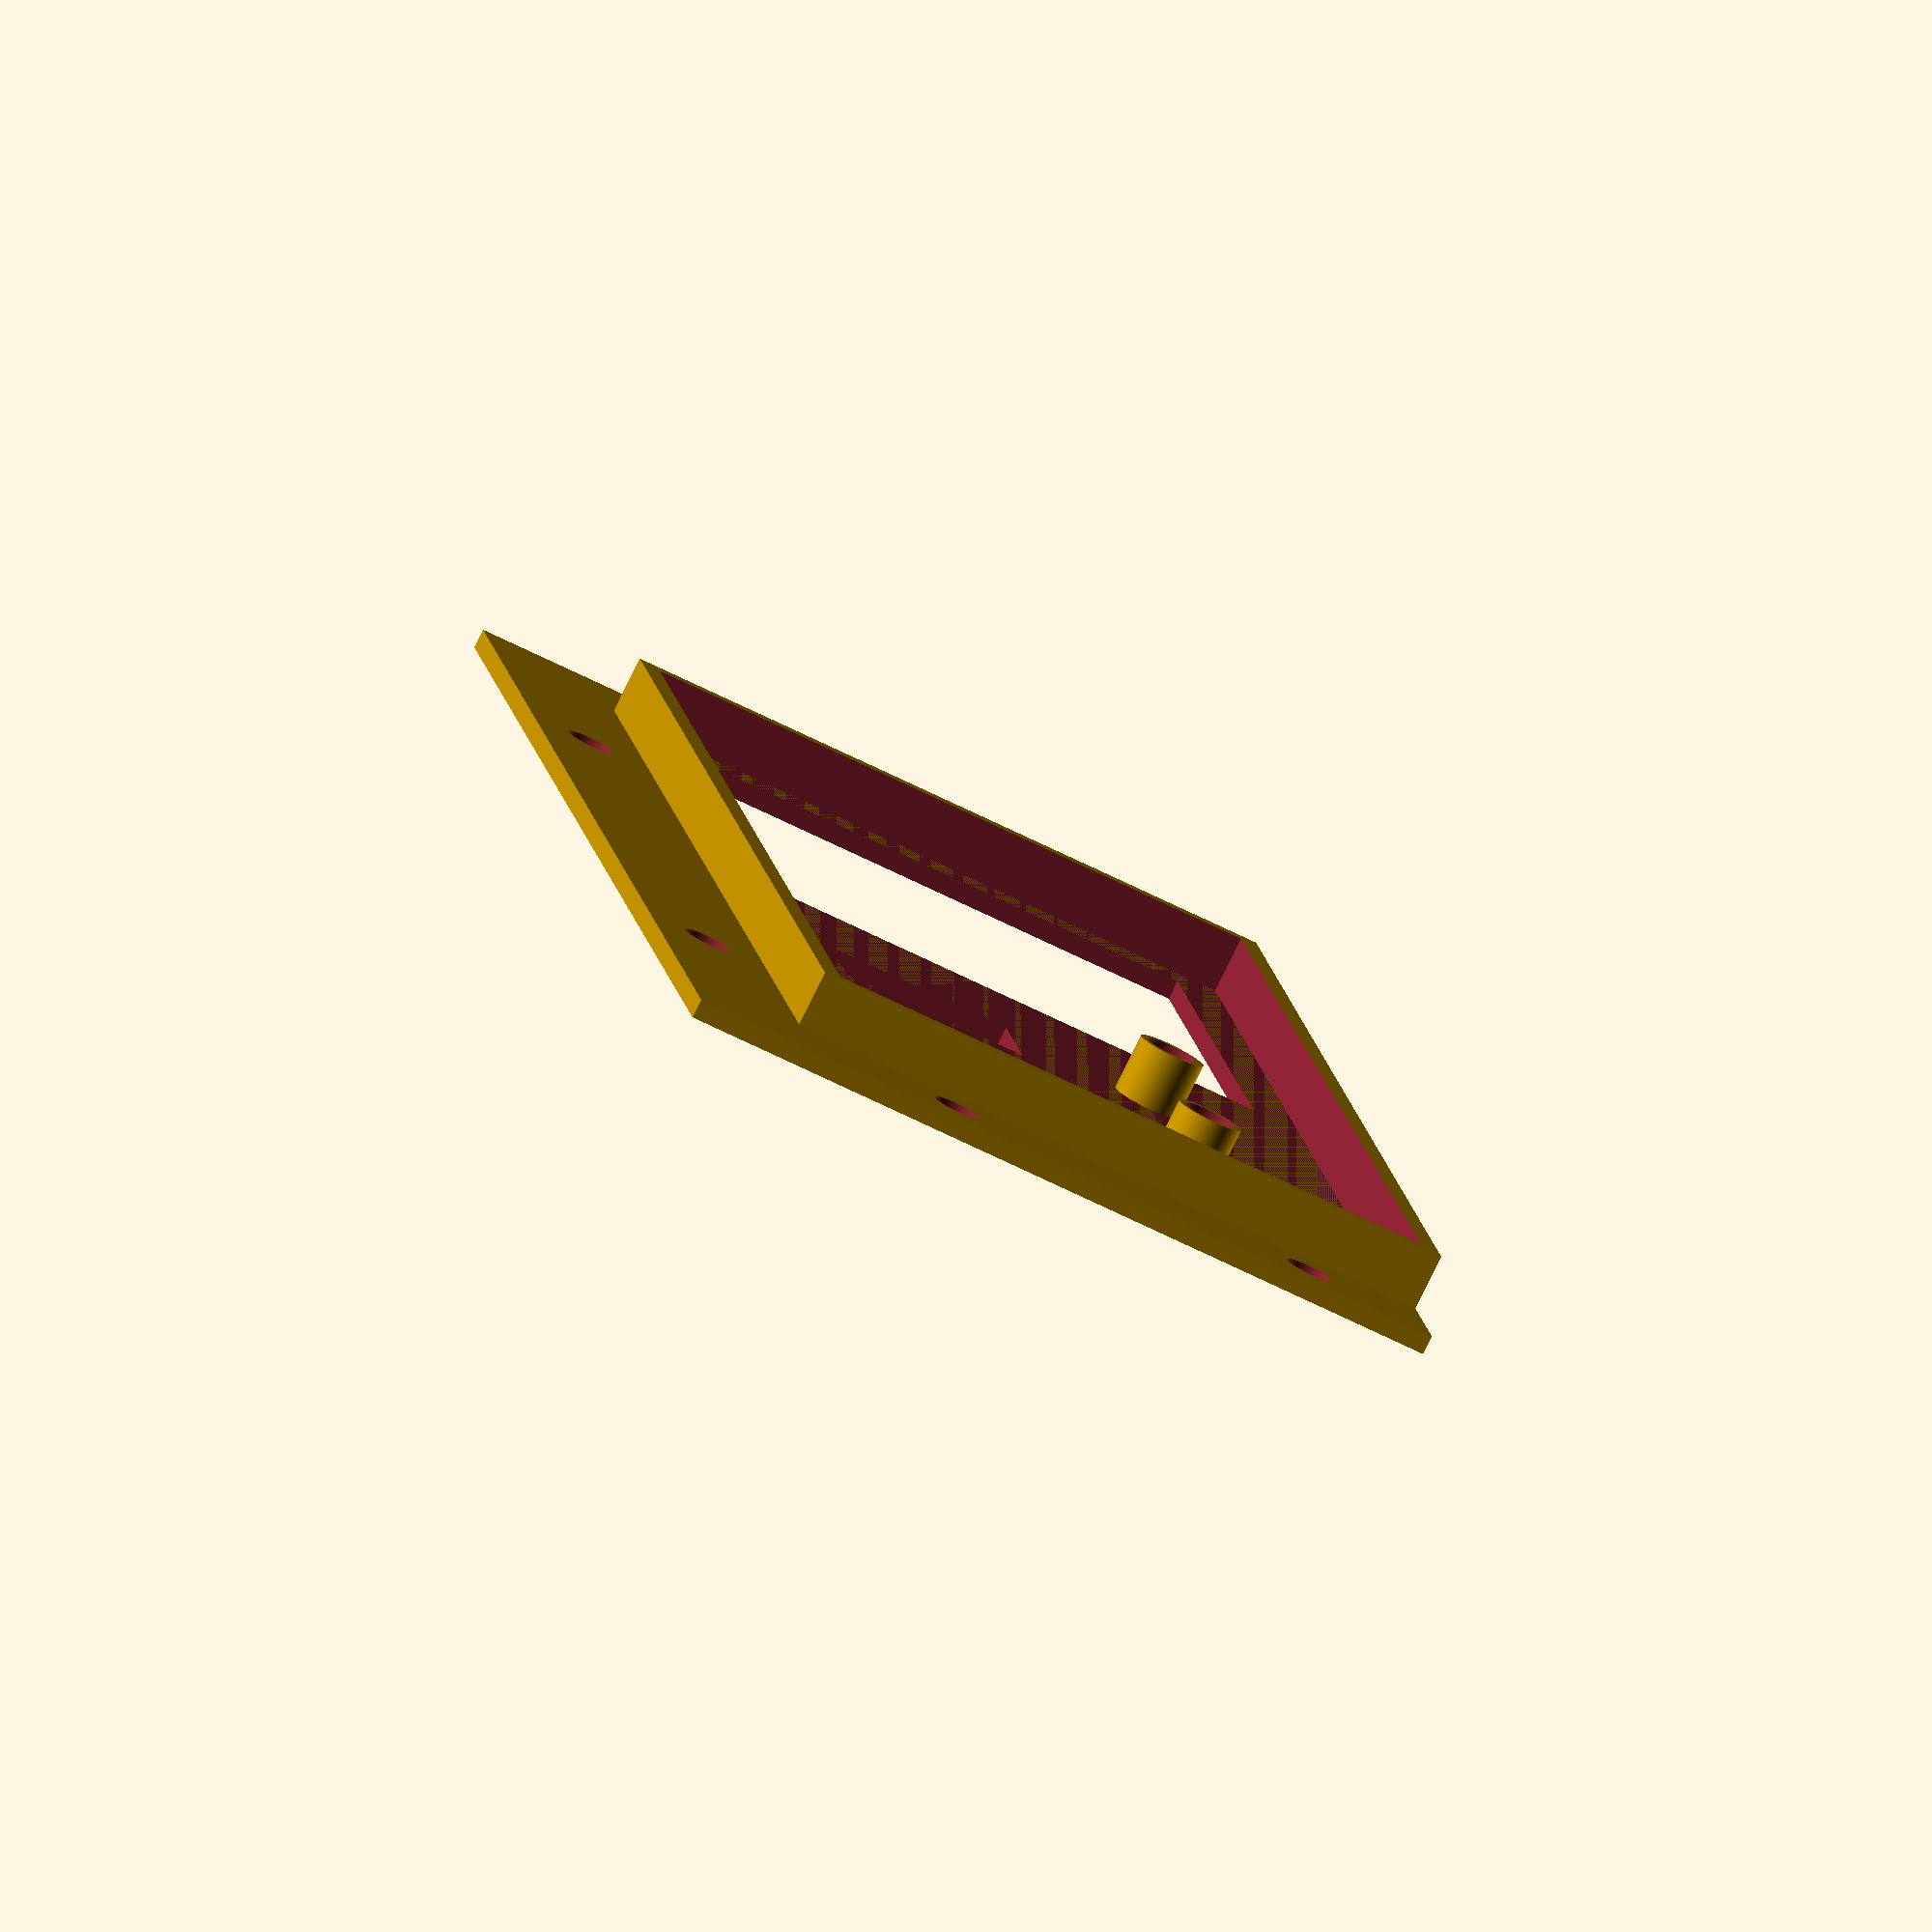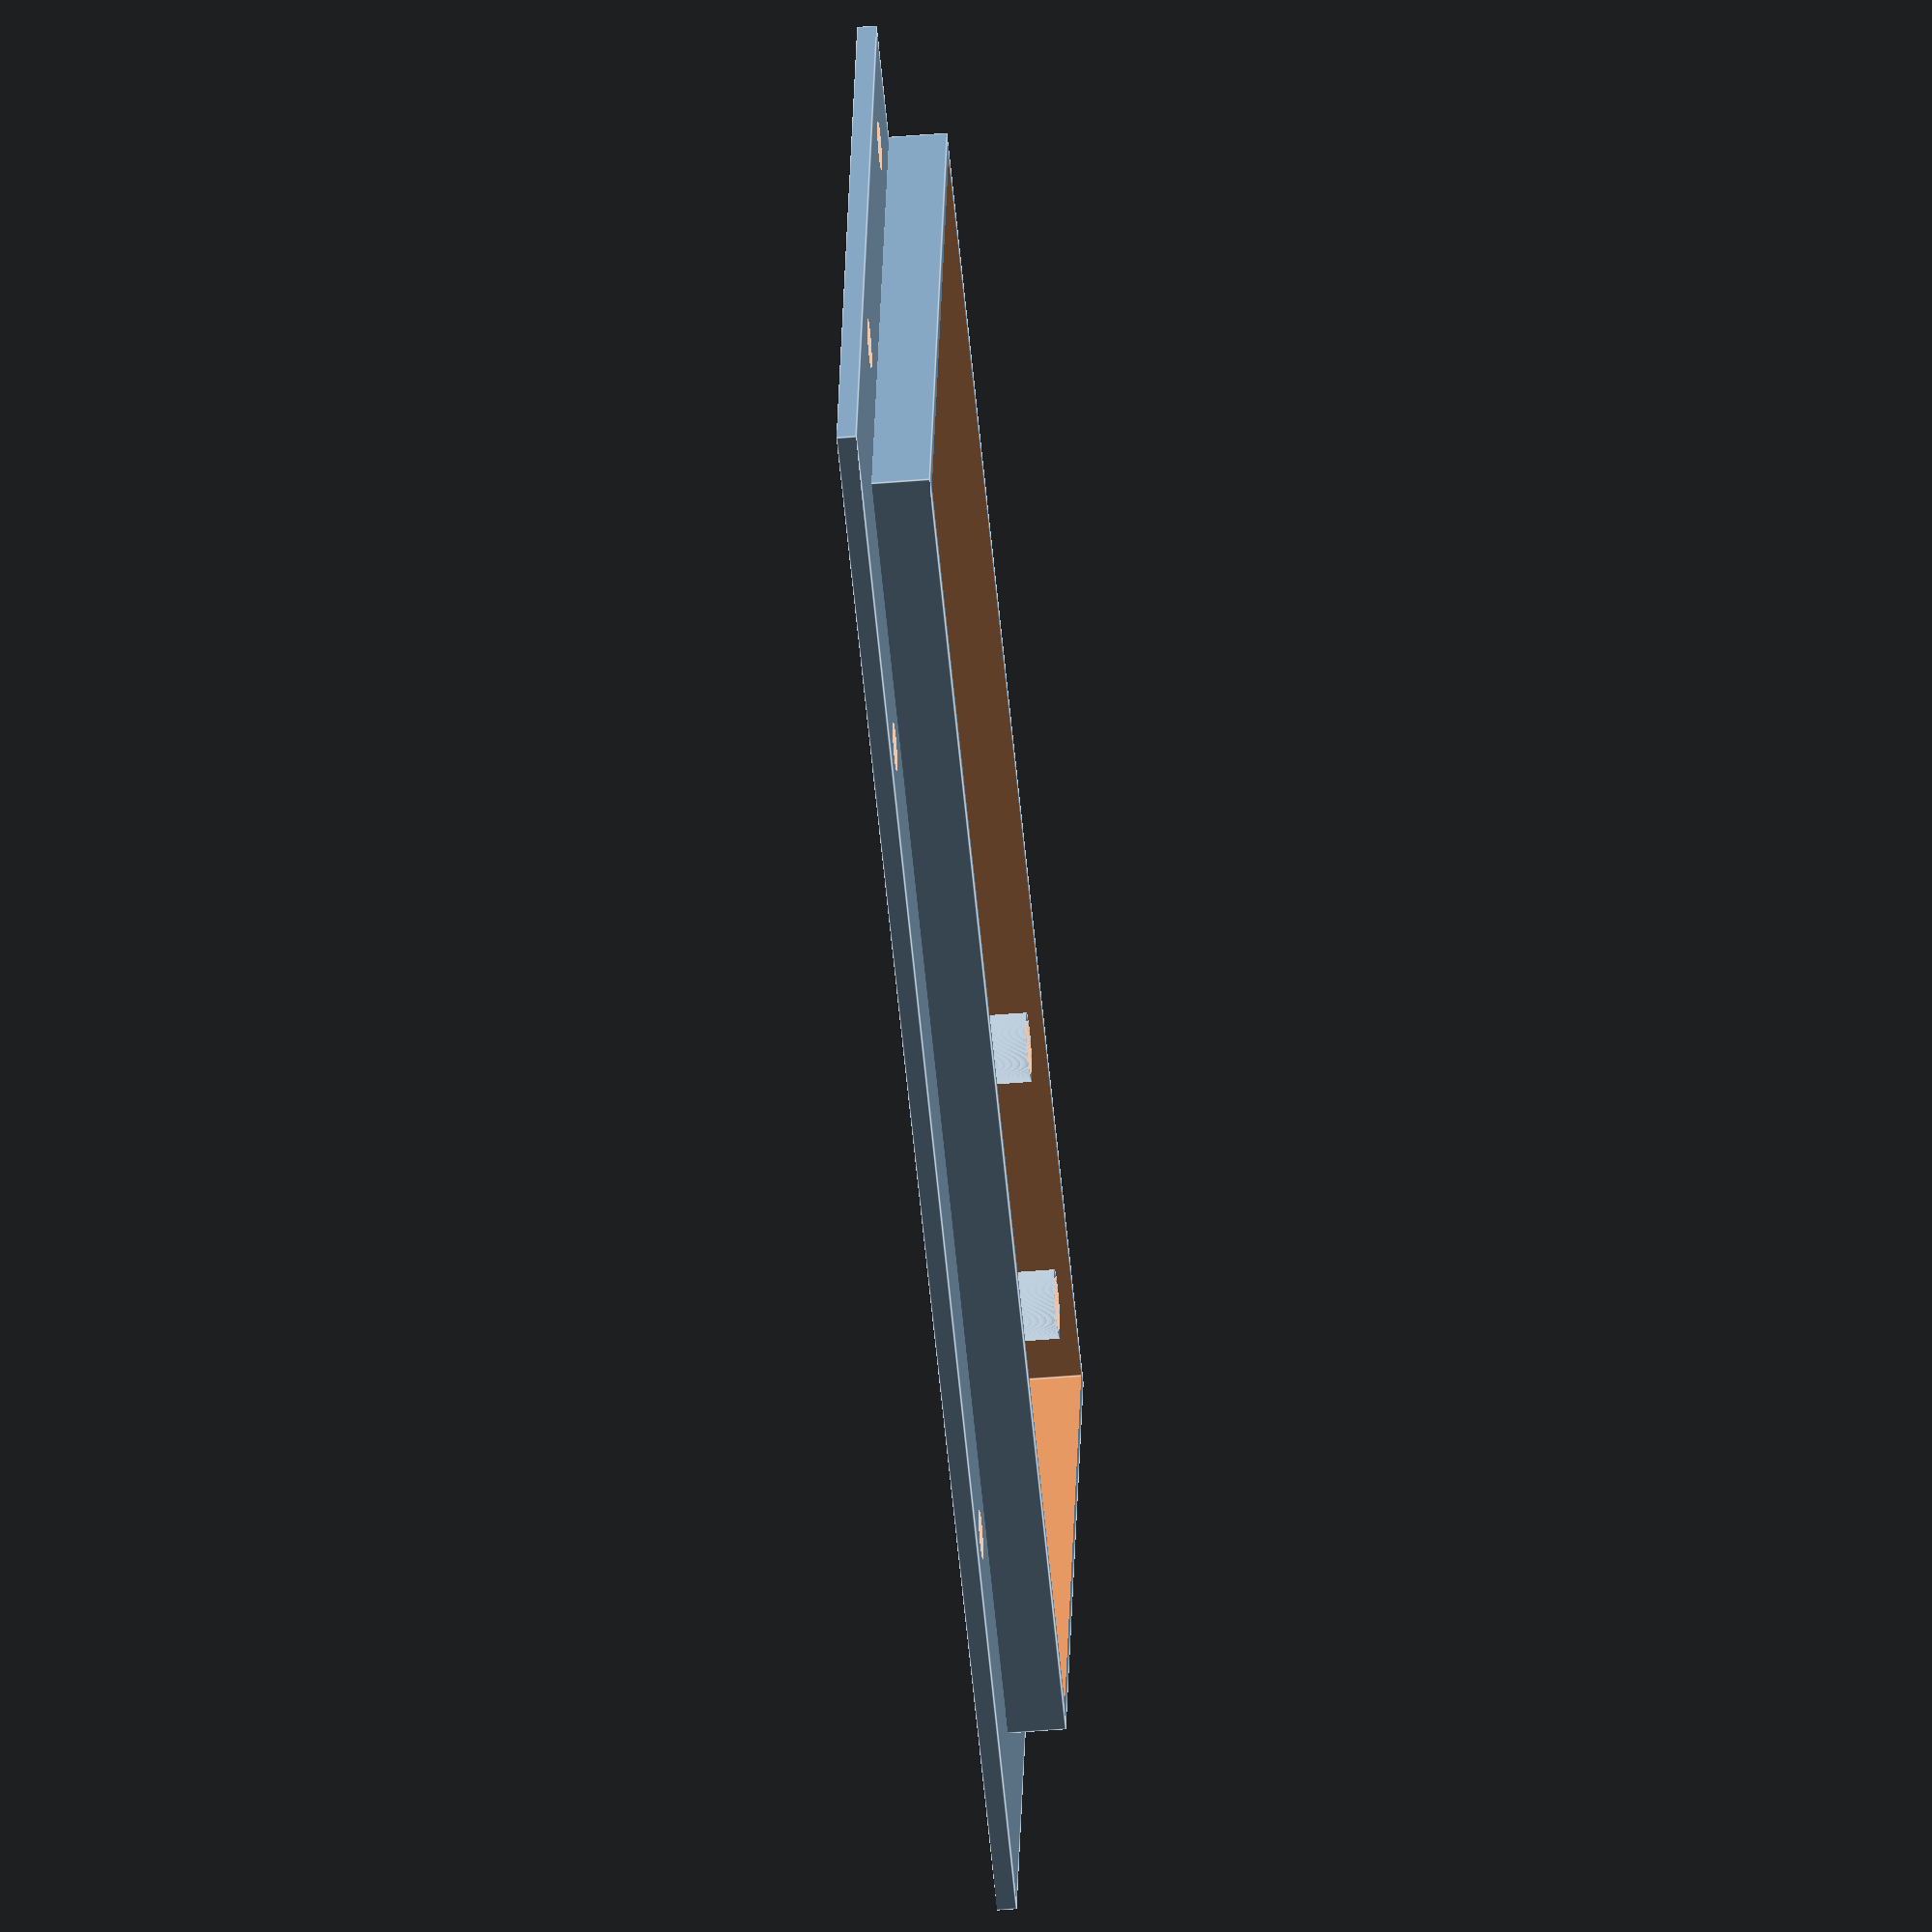
<openscad>
$fn                   = 400   ;

plate                 = 2.0   ;
gap                   = 3.0   ;

havingPumpMuzzle      = false ;
havingWaterLevel      = false ;
havingWaterLevelHat   = false ;
havingWaterShell      = false ;
havingTankFrontRight  = false ;
havingTankFrontLeft   = false ;
havingBackPanel       = false ;
havingTBone           = false ;
havingRightAngle      = false ;
havingRightScrew      = false ;
havingRightWaterProof = false ;
havingLeftWaterProof  = false ;
havingPumpWaterProof  = false ;
havingShieldLatcher   = false ;
havingPipeHolder      = false ;
havingFrontPlate      = true  ;

translate ( [ 0 , 0 , 0 ] )
{
  union ( ) {
    if ( havingPumpMuzzle ) {
      translate ( [ 0 , 0 , 0 ] ) {
        oriphase_water_cycler_pump_muzzle ( ) ;
      } ;
    } ;
    if ( havingWaterLevel ) {
      translate ( [ 0 , 0 , 0 ] ) {
        oriphase_water_cycler_water_level ( ) ;
      } ;
    } ;
    if ( havingWaterLevelHat ) {
      translate ( [ 0 , 0 , 0 ] ) {
        oriphase_water_cycler_water_level_hat ( ) ;
      } ;
    } ;
    if ( havingWaterShell ) {
      translate ( [ 0 , 0 , 0 ] ) {
        oriphase_water_cycler_water_shell ( ) ;
      } ;
    } ;
    if ( havingTankFrontRight ) {
      translate ( [ 0 , 0 , 0 ] ) {
        oriphase_water_cycler_tank_front_right ( ) ;
      } ;
    } ;
    if ( havingTankFrontLeft ) {
      translate ( [ 0 , 0 , 0 ] ) {
        mirror ( [ 1 , 0 , 0 ] ) {
          oriphase_water_cycler_tank_front_right ( ) ;
        } ;
      } ;
    } ;
    if ( havingBackPanel ) {
      translate ( [ 0 , 0 , 0 ] ) {
        oriphase_water_cycler_back_panel ( ) ;
      } ;
    } ;
    if ( havingTBone ) {
      translate ( [ 0 , 0 , 0 ] ) {
        oriphase_water_cycler_t_bone ( 15.0 , 12.0 ) ;
      } ;
    } ;
    if ( havingRightAngle ) {
      translate ( [ 0 , 0 , 0 ] ) {
        RightAngleConnector ( 1.6 , 3.3 , 18.0 , 12.0 , 72.0 ) ;
      } ;
    } ;
    if ( havingRightScrew ) {
      translate ( [ 0 , 0 , 0 ] ) {
        RightAngleScrew ( 1.6 , 3.3 , 18.0 , 12.0 , 60.0 , 4.4 , 2.1 , 3.8 ) ;
      } ;
    } ;
    if ( havingRightWaterProof ) {
      translate ( [ 0 , 0 , 0 ] ) {
        mirror ( [ 1 , 0 , 0 ] ) {
          LeftWaterProof ( ) ;
        } ;
      } ;
    } ;
    if ( havingLeftWaterProof ) {
      translate ( [ 0 , 0 , 0 ] ) {
        LeftWaterProof ( ) ;
      } ;
    } ;
    if ( havingPumpWaterProof ) {
      translate ( [ 0 , 0 , 0 ] ) {
        PumpWaterProof ( ) ;
      } ;
    } ;
    if ( havingShieldLatcher ) {
      translate ( [ 0 , 0 , 0 ] ) {
        WaterShieldLatcher ( 60.0 ) ;
      } ;
    }
    if ( havingPipeHolder ) {
      translate ( [ 0 , 0 , 0 ] ) {
        WaterPipeHolder ( 10.0 ) ;
      } ;
    }
    if ( havingFrontPlate ) {
      translate ( [ 0 , 0 , 0 ] ) {
        WaterFrontPlate ( ) ;
      } ;
    }
  } ;
}

module oriphase_water_cycler_pump_muzzle ()
{
  outer_diameter = 12.0 ;
  outer_height   = 20.0 ;
  inner_height   = 12.0 ;
  inner_d1       =  8.5 ;
  inner_d2       =  6.5 ;
  hole_radius    =  6.0 ;
  hole_height    =  8.0 ;
  difference ( ) {
    union ( ) {
      translate ( [ 0.0 , 0.0 , 0.0 ] ) {
        cylinder ( d = outer_diameter , h = outer_height ) ;
      } ;
    } ;
    union ( ) {
      translate ( [ 0.0 , 0.0 , -0.1 ] ) {
        cylinder ( d1 = inner_d1 , d2 = inner_d2 , h = inner_height + 0.1 ) ;
      } ;
      translate ( [ 0.0 , 0.0 , inner_height - 0.1 ] ) {
        cylinder ( d = hole_radius , h = hole_height + 10.0 ) ;
      } ;
    } ;
  } ;
}

module oriphase_water_cycler_water_level ()
{
  width  = 20.4 ;
  length = 15.0 ;
  height = 35.0 ;
  difference ( ) {
    union ( ) {
      translate ( [ 0.0 , 0.0 , 0.0 ] ) {
        cube ( size = [ width + ( plate * 2 ) , length , height ] ) ;
      } ;
    } ;
    union ( ) {
      translate ( [ plate , plate + 1.0 , -10.0 ] ) {
        cube ( size = [ width , 1.5 , height + 20.0 ] ) ;
      } ;
      translate ( [ plate , plate , plate ] ) {
        cube ( size = [ width , length - ( plate * 2 ) , height ] ) ;
      } ;
    } ;
  } ;
}

module oriphase_water_cycler_water_level_hat ()
{
  difference ( ) {
    union ( ) {
    } ;
    union ( ) {
    } ;
  } ;
}

module oriphase_water_cycler_water_shell ()
{
  width       =  25.0 ;
  length      =  15.0 ;
  height      =  35.0 ;
  bwidth      =  40.0 ;
  bheight     = 115.0 ;
  hole_radius =   6.0 ;
  difference ( ) {
    union ( ) {
      translate ( [ 0.0 , 0.0 , 0.0 ] ) {
        cube ( size = [ bwidth , length , bheight ] ) ;
      } ;
    } ;
    union ( ) {
      translate ( [ plate , plate , -10.0 ] ) {
        cube ( size = [ width , length , bheight + 20.0 ] ) ;
      } ;
      translate ( [ plate , -10 , 80.0 ] ) {
        cube ( size = [ width , length + 20.0 , bheight ] ) ;
      } ;
      translate ( [ width + ( plate * 2 ) , plate , -0.1 ] ) {
        cube ( size = [ width , length , 15.1 ] ) ;
      } ;
      translate ( [ width + ( plate * 2 ) , plate , 25.0 ] ) {
        cube ( size = [ width , length , 80.0 ] ) ;
      } ;
      translate ( [ width + ( plate * 2 ) + ( bwidth - width - ( plate * 2 ) ) / 2.0 , ( ( length - plate ) / 2.0 ) + plate , -10.0 ] ) {
        cylinder ( d = hole_radius , h = bheight + 20.0 ) ;
      } ;
    } ;
  } ;
}

module oriphase_water_cycler_tank_front_right ( )
{
  width       = 14.0 ;
  base        =  6.0 ;
  jwidth      = 30.0 ;
  fence       = 15.0 ;
  jlength     = ( plate * 2 ) + gap ;
  length      = 20.0 + base + jlength ;
  hole_radius = 2.5 ;
  difference ( ) {
    union ( ) {
      translate ( [ 0.0 , 0.0 , 0.0 ] ) {
        cube ( size = [ width , length , plate ] ) ;
      } ;
      translate ( [ width - 0.1 , base , 0.0 ] ) {
        cube ( size = [ jwidth + 1.1 , jlength , plate ] ) ;
      } ;
      translate ( [ width + 1.0 , base , 0.0 ] ) {
        cube ( size = [ jwidth , jlength , fence ] ) ;
      } ;
    } ;
    union ( ) {
      translate ( [ width , base + plate , plate ] ) {
        cube ( size = [ jwidth + 2.0 , gap , fence ] ) ;
      } ;
      translate ( [ 6.5 , length - 10.0 , -10.0 ] ) {
        cylinder ( r = hole_radius , h = 20.0 ) ;
      } ;
    } ;
  } ;
}

module oriphase_water_cycler_back_panel ( )
{
  width       = 146.0 ;
  length      =  96.0 ;
  height      =  12.0 ;
  side        =  13.0 ;
  bwidth      =  width  + ( side * 2 ) ;
  blength     =  length + side ;
  jgap        = ( plate * 2 ) + gap ;
  hole_radius =  2.5 ;
  switch_w    =  13.0 ;
  switch_h    =  20.0 ;
  dig_base    = -10.0 ;
  dig_height  =  50.0 ;
  difference ( ) {
    union ( ) {
      translate ( [ 0.0 , 0.0 , 0.0 ] ) {
        cube ( size = [ bwidth , blength , plate ] ) ;
      } ;
      translate ( [ side , side , plate - 0.1 ] ) {
        cube ( size = [ width , length , height ] ) ;
      } ;
    } ;
    union ( ) {
      translate ( [ side + jgap , side + jgap , plate ] ) {
        cube ( size = [ width - ( jgap * 2 ) , length - ( jgap * 2 ) , height + 10.0 ] ) ;
      } ;
      translate ( [ side + plate , side + plate , plate ] ) {
        cube ( size = [ width - ( plate * 2 ) , gap , height + 10.0 ] ) ;
      } ;
      translate ( [ side + plate , length + side - plate - gap , plate ] ) {
        cube ( size = [ width - ( plate * 2 ) , gap , height + 10.0 ] ) ;
      } ;
      translate ( [ side + plate , side + plate , plate ] ) {
        cube ( size = [ gap , length - ( plate * 2 ) , height + 10.0 ] ) ;
      } ;
      translate ( [ width + side - plate - gap , side + plate , plate ] ) {
        cube ( size = [ gap , length - ( plate * 2 ) , height + 10.0 ] ) ;
      } ;
      translate ( [ 80.0 , 40.0 , dig_base ] ) {
        mirror ( [ 1 , 0 , 0 ] ) {
          oriphase_water_cycler_power_jack ( dig_height ) ;
        } ;
      } ;
      translate ( [ 110.0 , 44.0 , dig_base ] ) {
//        cube ( size = [ switch_w , switch_h , dig_height ] ) ;
      } ;
      translate ( [ ( side / 2.0 ) , 30.0 , -10.0 ] ) {
        cylinder ( r = hole_radius , h = 20.0 ) ;
      } ;
      translate ( [ ( side / 2.0 ) , 90.0 , -10.0 ] ) {
        cylinder ( r = hole_radius , h = 20.0 ) ;
      } ;
      translate ( [ width + side + ( side / 2.0 ) , 30.0 , -10.0 ] ) {
        cylinder ( r = hole_radius , h = 20.0 ) ;
      } ;
      translate ( [ width + side + ( side / 2.0 ) , 90.0 , -10.0 ] ) {
        cylinder ( r = hole_radius , h = 20.0 ) ;
      } ;
      translate ( [ 40.0 , ( side / 2.0 ) , -10.0 ] ) {
        cylinder ( r = hole_radius , h = 20.0 ) ;
      } ;
      translate ( [ bwidth - 40.0 , ( side / 2.0 ) , -10.0 ] ) {
        cylinder ( r = hole_radius , h = 20.0 ) ;
      } ;
    } ;
  } ;
}

module oriphase_water_cycler_power_jack ( hh )
{
  cornerRadius      =  2.5 ;
  power_width       = 48.0 ;
  power_height      = 28.5 ;
  power_corner      =  5.0 ;
  power_shift       =  4.0 ;
  power_hole        = 40.0 ;
  power_hole_gap    = ( power_hole - power_height ) / 2.0 ;
  hole_radius       =  1.6 ;
  union ( ) {
    translate ( [ cornerRadius , cornerRadius , 0 ] ) {
      roundedBox ( power_width - power_corner , power_height , hh , cornerRadius ) ;
    } ;
    translate ( [ power_width - power_corner - power_shift , 0 , 0 ] ) {
      linear_extrude ( height = hh ) {
        polygon ( points = [
            [                          0 ,                           0 ] ,
            [ power_shift                ,                           0 ] ,
            [ power_shift + power_corner ,                power_corner ] ,
            [ power_shift + power_corner , power_height - power_corner ] ,
            [ power_shift                , power_height                ] ,
            [ 0                          , power_height                ]
          ] ,
          convexity = 1 ) ;
      } ;
    } ;
    translate ( [ power_width / 2 , - power_hole_gap , 0.5 ] ) {
      cylinder ( r = hole_radius , h = hh ) ;
    } ;
    translate ( [ power_width / 2 , power_height + power_hole_gap , 0.5 ] ) {
      cylinder ( r = hole_radius , h = hh ) ;
    } ;
  } ;
}

module roundedBox ( width , length , height , radius )
{
  dRadius = 2 * radius ;
  minkowski ( ) {
    cube     ( size = [ width - dRadius , length - dRadius , height ] ) ;
    cylinder ( d = dRadius , h = 0.01 ) ;
  }
}

module oriphase_water_cycler_t_bone ( mounter , height )
{
  bwidth = gap + ( plate * 2 ) ;
  difference ( ) {
    union ( ) {
      translate ( [ 0.0 , 0.0 , 0.0 ] ) {
        cube ( size = [ bwidth , bwidth + ( mounter * 2 ) , height + plate ] ) ;
      } ;
      translate ( [ bwidth - 0.1 , mounter , 0.0 ] ) {
        cube ( size = [ mounter + 0.1 , bwidth , height + plate ] ) ;
      } ;
    } ;
    union ( ) {
      translate ( [ plate , -10.0 , plate ] ) {
        cube ( size = [ gap , bwidth + ( mounter * 2 ) + 20.0 , height + plate ] ) ;
      } ;
      translate ( [ plate , mounter + plate , plate ] ) {
        cube ( size = [ bwidth + mounter , gap , height + plate ] ) ;
      } ;
    } ;
  }
}

module hexagon_screw ( r , h ) {
  w = r / 2.0 ;
  f = 0.8660254 * r ;
  linear_extrude ( height = h ) {
    polygon ( points = [
                [  r ,  0 ] ,
                [  w ,  f ] ,
                [ -w ,  f ] ,
                [ -r ,  0 ] ,
                [ -w , -f ] ,
                [  w , -f ] ,
              ] ,
              convexity = 1 ) ;
  } ;
}

module RightAngleConnector ( thickness , acrylic , vertical , horizontal , length )
{
  dt = ( thickness * 2 ) ;
  dg = - 1.0 ;
  gw = - ( dg * 2 ) ;
  w  = dt + acrylic ;
  difference ( ) {
    union ( ) {
      translate ( [ 0.0 , 0.0 , 0.0 ] ) {
        difference ( ) {
          translate ( [ 0.0 , 0.0 , 0.0 ] ) {
            cube ( size = [ w , length , vertical ] ) ;
          } ;
          translate ( [ thickness , dg , thickness ] ) {
            cube ( size = [ acrylic , length + gw , vertical ] ) ;
          } ;
        } ;
      } ;
      translate ( [ 0.0 , 0.0 , 0.0 ] ) {
        difference ( ) {
          translate ( [ w - 0.4 , 0.0 , 0.0 ] ) {
            cube ( size = [ horizontal + 0.4 , length , w ] ) ;
          } ;
          translate ( [ w , dg , thickness ] ) {
            cube ( size = [ horizontal + gw , length + gw , acrylic ] ) ;
          } ;
        } ;
      } ;
    } ;
  } ;
}

module RightAngleScrew ( thickness , acrylic , vertical , horizontal , length , screw_trap , screw_hole , bottom_hole )
{
  dt = ( thickness * 2 ) ;
  w  = dt + acrylic ;
  sh =  4.4 ;
  sw = 12.0 ;
  sc = ( sw / 2.0 ) ;
  difference ( ) {
    union ( ) {
      translate ( [ 0.0 , 0.0 , 0.0 ] ) {
        RightAngleConnector ( thickness , acrylic , vertical , horizontal , length ) ;
      } ;
      translate ( [ w - 0.4 , 0.0  , w - 0.4 ] ) {
        cube     ( size = [ horizontal + 0.4 , sw , sh ] ) ;
      } ;
      translate ( [ w - 0.4 , length - sw , w - 0.4 ] ) {
        cube     ( size = [ horizontal + 0.4 , sw , sh ] ) ;
      } ;
      translate ( [ w - 0.4 , sw - 0.4 , w - 0.4 ] ) {
        rotate ( a = 90 , v = [ 0 , 0 , 1 ] ) {
          rotate ( a = 90 , v = [ 1 , 0 , 0 ] ) {
            linear_extrude ( height = horizontal + 0.4 ) {
              polygon ( points = [
                  [ 0.0 , 0.0 ] ,
                  [  sh , 0.0 ] ,
                  [  sh , 0.4 ] ,
                  [ 0.4 ,  sh ] ,
                  [ 0.0 ,  sh ] ,
                  [ 0.0 , 0.0 ] ,
                ] ,
                convexity = 1 ) ;
            } ;
          } ;
        } ;
      } ;
      translate ( [ horizontal + w , length - sw , w - 0.4 ] ) {
        rotate ( a = 270 , v = [ 0 , 0 , 1 ] ) {
          rotate ( a = 90 , v = [ 1 , 0 , 0 ] ) {
            linear_extrude ( height = horizontal + 0.4 ) {
              polygon ( points = [
                  [ 0.0 , 0.0 ] ,
                  [  sh , 0.0 ] ,
                  [  sh , 0.4 ] ,
                  [ 0.4 ,  sh ] ,
                  [ 0.0 ,  sh ] ,
                  [ 0.0 , 0.0 ] ,
                ] ,
                convexity = 1 ) ;
            } ;
          } ;
        } ;
      } ;
    } ;
    union ( ) {
      translate ( [ w + ( horizontal / 2.0 ) , sc  , -1.0 ] ) {
        union ( ) {
          translate ( [ 0.0 , 0.0 , w + sh - 2.5 ] ) {
            hexagon_screw ( screw_trap , sh ) ;
          } ;
          translate ( [ 0.0 , 0.0 , 0.0 ] ) {
            cylinder ( r = screw_hole , h = w + ( sh * 2 ) ) ;
          } ;
          translate ( [ 0.0 , 0.0 , 0.0 ] ) {
            cylinder ( r = bottom_hole , h = thickness + acrylic ) ;
          } ;
        } ;
      } ;
      translate ( [ w + ( horizontal / 2.0 ) , length - sc  , -1.0 ] ) {
        union ( ) {
          translate ( [ 0.0 , 0.0 , w + sh - 2.5 ] ) {
            hexagon_screw ( screw_trap , sh ) ;
          } ;
          translate ( [ 0.0 , 0.0 , 0.0 ] ) {
            cylinder ( r = screw_hole , h = w + ( sh * 2 ) ) ;
          } ;
          translate ( [ 0.0 , 0.0 , 0.0 ] ) {
            cylinder ( r = bottom_hole , h = thickness + acrylic ) ;
          } ;
        } ;
      } ;
    } ;
  } ;
}

module LeftWaterProof ( )
{
  bwidth  = gap + ( plate * 2 ) ;
  width   = 10.0 ;
  length  = 60.0 ;
  jwidth  = width + bwidth ;
  jlength = 28.0 ;
  blength = jlength + bwidth ;
  gshift  =  5.0 ;
  difference ( ) {
    union ( ) {
      translate ( [ 0.0 , 0.0 , 0.0 ] ) {
        cube     ( size = [ jwidth , length , plate ] ) ;
      } ;
      translate ( [ 0.0 , blength , - width + 0.1 ] ) {
        cube     ( size = [ plate , length - blength , width ] ) ;
      } ;
      translate ( [ 0.0 , jlength , plate - 0.1 ] ) {
        cube     ( size = [ jwidth , bwidth , width ] ) ;
      } ;
    } ;
    union ( ) {
      translate ( [ -10.0 , jlength + plate , plate ] ) {
        cube     ( size = [ jwidth + 20.0 , gap , width ] ) ;
      } ;
      translate ( [ gshift , jlength + plate , -10.0 ] ) {
        cube     ( size = [ jwidth + 20.0 , gap , width + 20.0 ] ) ;
      } ;
    } ;
  } ;
}

module PumpWaterProof ( )
{
  swidth  =  20.0 ;
  jlength =  80.0 ;
  jwidth  =  50.0 ;
  blength = 120.0 ;
  xlength =  30.0 ;
  bheight =  20.0 ;
  bwidth  = ( plate * 2 ) + swidth + jwidth ;
  cheight =   5.0 ;
  dhole   =   5.0 ;
  difference ( ) {
    union ( ) {
      translate ( [ 0.0 , 0.0 , 0.0 ] ) {
        cube     ( size = [ bwidth , blength , plate ] ) ;
      } ;
      translate ( [ swidth , 0.0 , plate - 0.1 ] ) {
        difference ( ) {
          translate ( [ 0.0 , 0.0 , 0.0 ] ) {
            cube     ( size = [ jwidth + ( plate * 2 ) , blength , bheight ] ) ;
          } ;
          translate ( [ plate , plate , -10.0 ] ) {
            cube     ( size = [ jwidth , blength - ( plate * 2 ) , bheight + 20.0 ] ) ;
          } ;
        } ;
      } ;
      translate ( [ swidth + plate , plate + xlength , plate - 0.1 ] ) {
        cube     ( size = [ jwidth + 0.2 , plate , cheight ] ) ;
      } ;
      translate ( [ swidth + plate , plate + xlength + jlength , plate - 0.1 ] ) {
        cube     ( size = [ jwidth + 0.2 , plate , cheight ] ) ;
      } ;
    } ;
    union ( ) {
      translate ( [ bwidth - 25.0 , blength - 10.0 , 10.0 ] ) {
        cube     ( size = [ 15.0 , 30.0 , bheight ] ) ;
      } ;
      translate ( [ 10.0 , 55.0 , -10.0 ] ) {
        cylinder ( d = dhole , h = 20.0 ) ;
      } ;
      translate ( [ 10.0 , 90.0 , -10.0 ] ) {
        cylinder ( d = dhole , h = 20.0 ) ;
      } ;
    } ;
  } ;
}

module WaterShieldLatcher ( length )
{
  plank = 13.0 ;
  clamp =  8.0 ;
  hole  =  5.0 ;
  side  = 12.0 ;
  difference ( ) {
    union ( ) {
      translate ( [ 0.0 , 0.0 , 0.0 ] ) {
        cube     ( size = [ length , plank + clamp + plate  , plate ] ) ;
      } ;
      translate ( [ 0.0 , 0.0 , 0.0 ] ) {
        cube     ( size = [ length , clamp + plate , gap + ( plate * 2 ) ] ) ;
      } ;
    } ;
    union ( ) {
      translate ( [ -10.0 , -10.0 , plate ] ) {
        cube     ( size = [ length + 20.0 , clamp + 10.0 , gap ] ) ;
      } ;
      translate ( [ side , clamp + plate + ( plank / 2.0 ) , -10.0 ] ) {
        cylinder ( d = hole , h = 20.0 ) ;
      } ;
      translate ( [ length - side , clamp + plate + ( plank / 2.0 ) , -10.0 ] ) {
        cylinder ( d = hole , h = 20.0 ) ;
      } ;
    } ;
  } ;
}

module WaterPipeHolder ( length )
{
  width  = 24.0 ;
  height = 15.0 ;
  throat = 10.0 ;
  hole   =  6.0 ;
  difference ( ) {
    union ( ) {
      translate ( [ 0.0 , 0.0 , 0.0 ] ) {
        cube     ( size = [ width + ( plate * 2 ) , height + ( plate * 2 ) , length ] ) ;
      } ;
      translate ( [ plate + ( ( width - throat ) / 2 ) , height + ( plate * 2 ) , 0.0 ] ) {
        cube     ( size = [ throat , hole + plate , length ] ) ;
      } ;
    } ;
    union ( ) {
      translate ( [ plate , plate , -10.0 ] ) {
        cube     ( size = [ width , height , length + 20.0 ] ) ;
      } ;
      translate ( [ plate + 5.0 , -10.0 , -10.0 ] ) {
        cube     ( size = [ width - 10.0 , height , length + 20.0 ] ) ;
      } ;
      translate ( [ plate + ( width / 2 ) - 2.0 , height + ( plate * 2 ) + hole - 2.0 , -10.0 ] ) {
        cube     ( size = [ 4.0 , height , length + 20.0 ] ) ;
      } ;
      translate ( [ plate + ( width / 2 ) , height + ( plate * 2 ) + ( hole / 2 ) , -10.0 ] ) {
        cylinder ( d = hole , h = length + 20.0 ) ;
      } ;
    } ;
  } ;
}

module WaterFrontPlate ( )
{
  width       = 146.0 ;
  length      =  70.0 ;
  height      =   6.0 ;
  side        =  13.0 ;
  bwidth      =  width  + ( side * 2 ) ;
  blength     =  length + side ;
  jgap        = ( plate * 2 ) + gap ;
  hole_radius =   2.5 ;
  switch_w    =  13.0 ;
  switch_h    =  20.0 ;
  dig_base    = -10.0 ;
  dig_height  =  50.0 ;
  margin      =   5.0 ;
  twidth      =  60.0 ;
  difference ( ) {
    union ( ) {
      translate ( [ 0.0 , 0.0 , 0.0 ] ) {
        cube ( size = [ bwidth , blength , plate ] ) ;
      } ;
      difference ( ) {
        translate ( [ side , side , plate - 0.1 ] ) {
          cube ( size = [ width , length , height ] ) ;
        } ;
        translate ( [ side + plate , side + plate , plate ] ) {
          cube ( size = [ width - ( plate * 2 ) , length - ( plate * 2 ) , height + 10.0 ] ) ;
        } ;
      } ;
      difference ( ) {
        translate ( [ 136.5 , 60.0 , plate - 0.1 ] ) {
          cylinder ( d = 7.0 , h = 6.0 ) ;
        } ;
        translate ( [ 136.5 , 60.0 , plate ] ) {
          cylinder ( d = 5.5 , h = 6.0 ) ;
        } ;
      } ;
      difference ( ) {
        translate ( [ 106.5 , 60.0 , plate - 0.1 ] ) {
          cylinder ( d = 7.0 , h = 6.0 ) ;
        } ;
        translate ( [ 106.5 , 60.0 , plate ] ) {
          cylinder ( d = 5.5 , h = 6.0 ) ;
        } ;
      } ;
    } ;
    union ( ) {
      translate ( [ side + plate + margin , side + plate + margin , -10.0 ] ) {
        cube ( size = [ twidth , length - ( plate * 2 ) - ( margin * 2 ) , height + 20.0 ] ) ;
      } ;
      translate ( [ 130.0 , 25.0 , dig_base ] ) {
        cube ( size = [ switch_w , switch_h , dig_height ] ) ;
      } ;
      translate ( [ 136.5 , 60.0 , -10.0 ] ) {
        cylinder ( d = 3.0 , h = 20.0 ) ;
      } ;
      translate ( [ 100.0 , 25.0 , dig_base ] ) {
        cube ( size = [ switch_w , switch_h , dig_height ] ) ;
      } ;
      translate ( [ 106.5 , 60.0 , -10.0 ] ) {
        cylinder ( d = 3.0 , h = 20.0 ) ;
      } ;
      translate ( [ ( side / 2.0 ) , 30.0 , -10.0 ] ) {
        cylinder ( r = hole_radius , h = 20.0 ) ;
      } ;
      translate ( [ ( side / 2.0 ) , 70.0 , -10.0 ] ) {
        cylinder ( r = hole_radius , h = 20.0 ) ;
      } ;
      translate ( [ width + side + ( side / 2.0 ) , 30.0 , -10.0 ] ) {
        cylinder ( r = hole_radius , h = 20.0 ) ;
      } ;
      translate ( [ width + side + ( side / 2.0 ) , 70.0 , -10.0 ] ) {
        cylinder ( r = hole_radius , h = 20.0 ) ;
      } ;
      translate ( [ 40.0 , ( side / 2.0 ) , -10.0 ] ) {
        cylinder ( r = hole_radius , h = 20.0 ) ;
      } ;
      translate ( [ bwidth - 40.0 , ( side / 2.0 ) , -10.0 ] ) {
        cylinder ( r = hole_radius , h = 20.0 ) ;
      } ;
    } ;
  } ;
}

</openscad>
<views>
elev=261.0 azim=261.8 roll=206.2 proj=o view=wireframe
elev=45.1 azim=15.0 roll=275.6 proj=o view=edges
</views>
